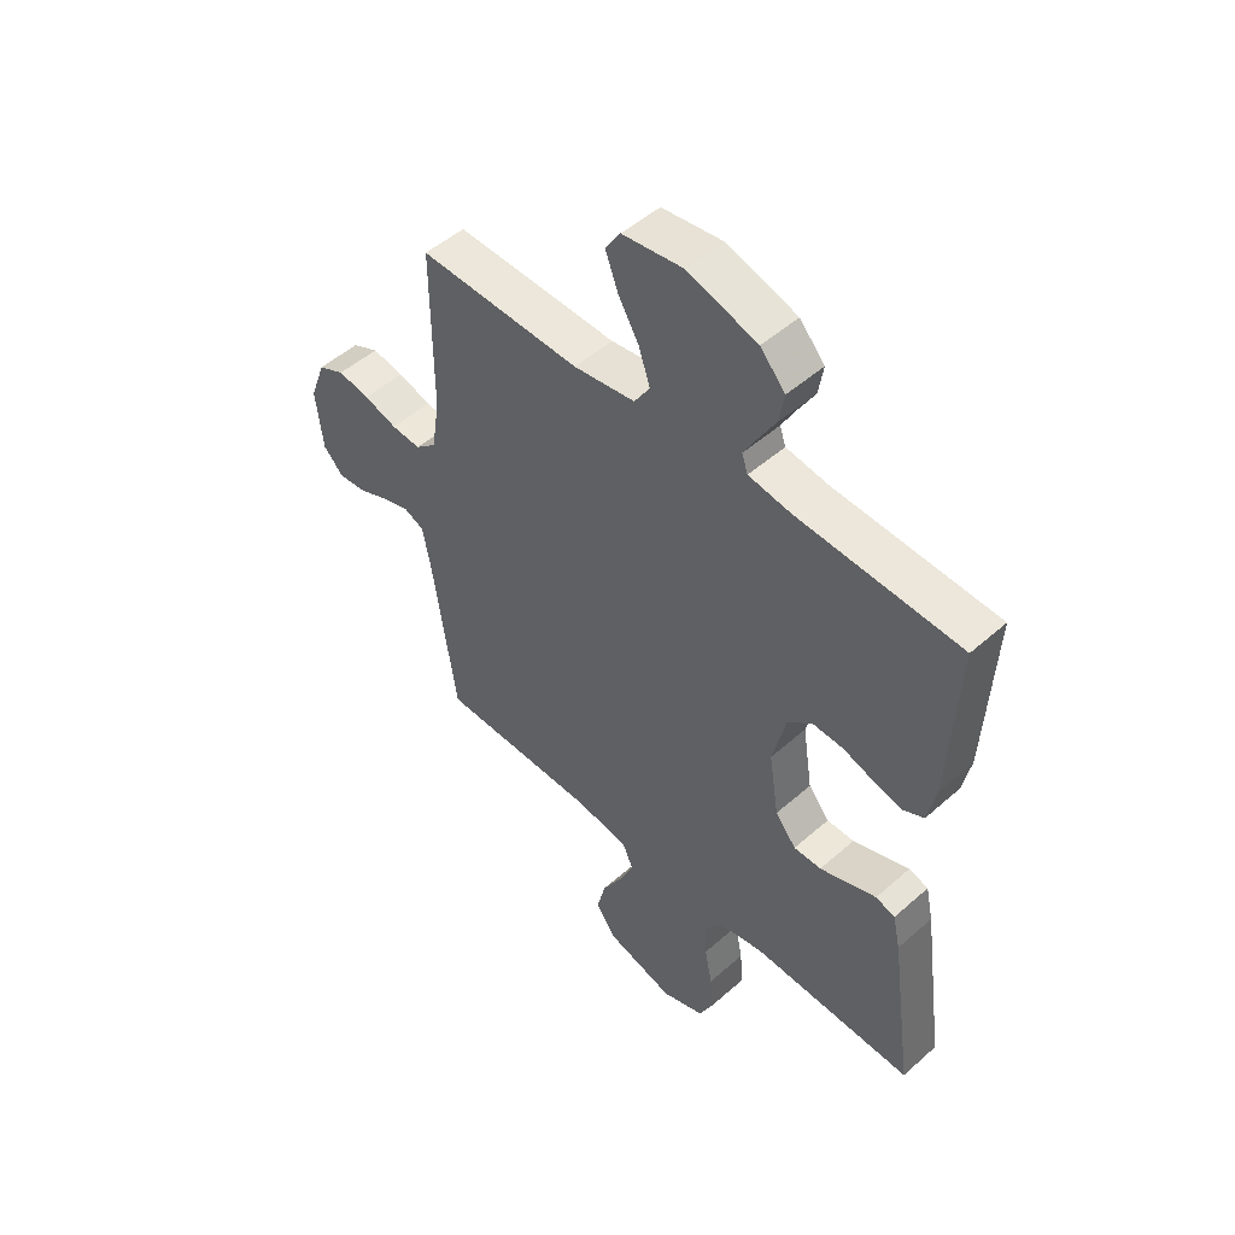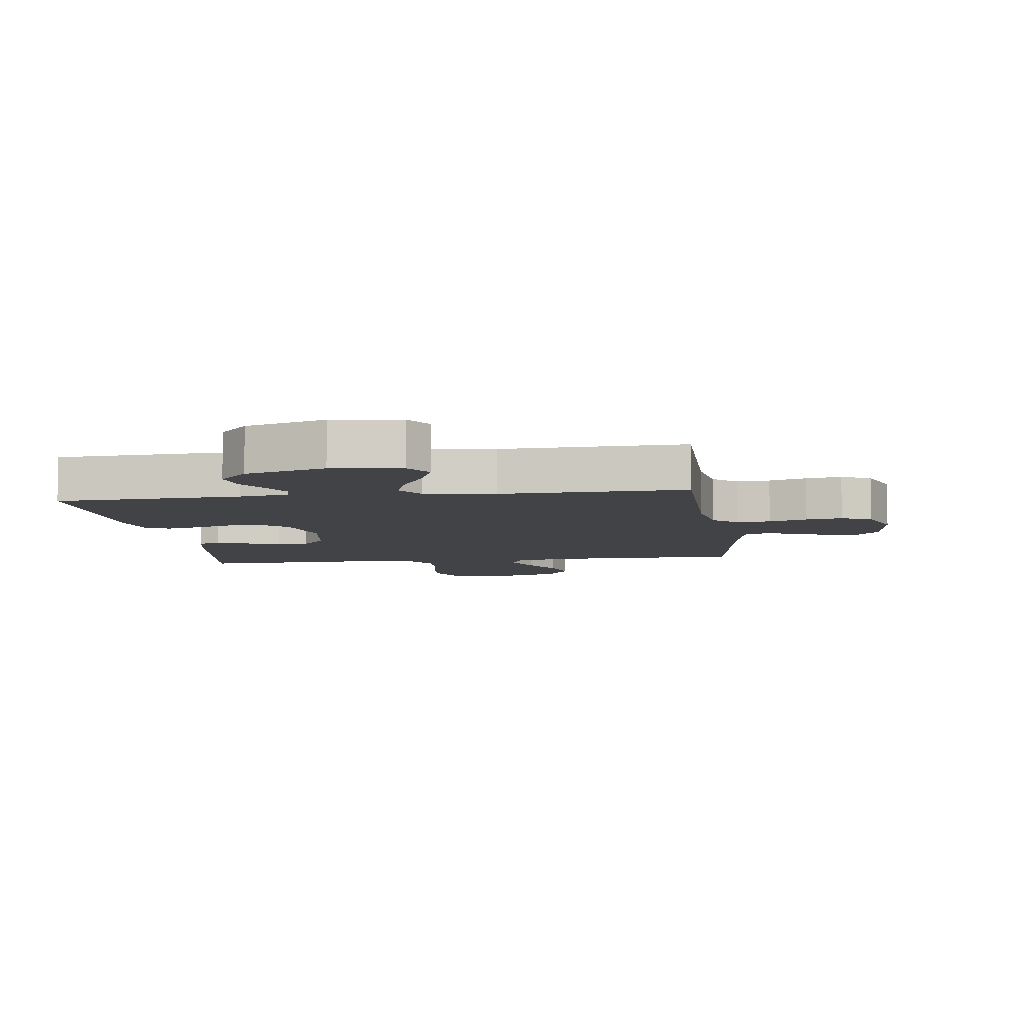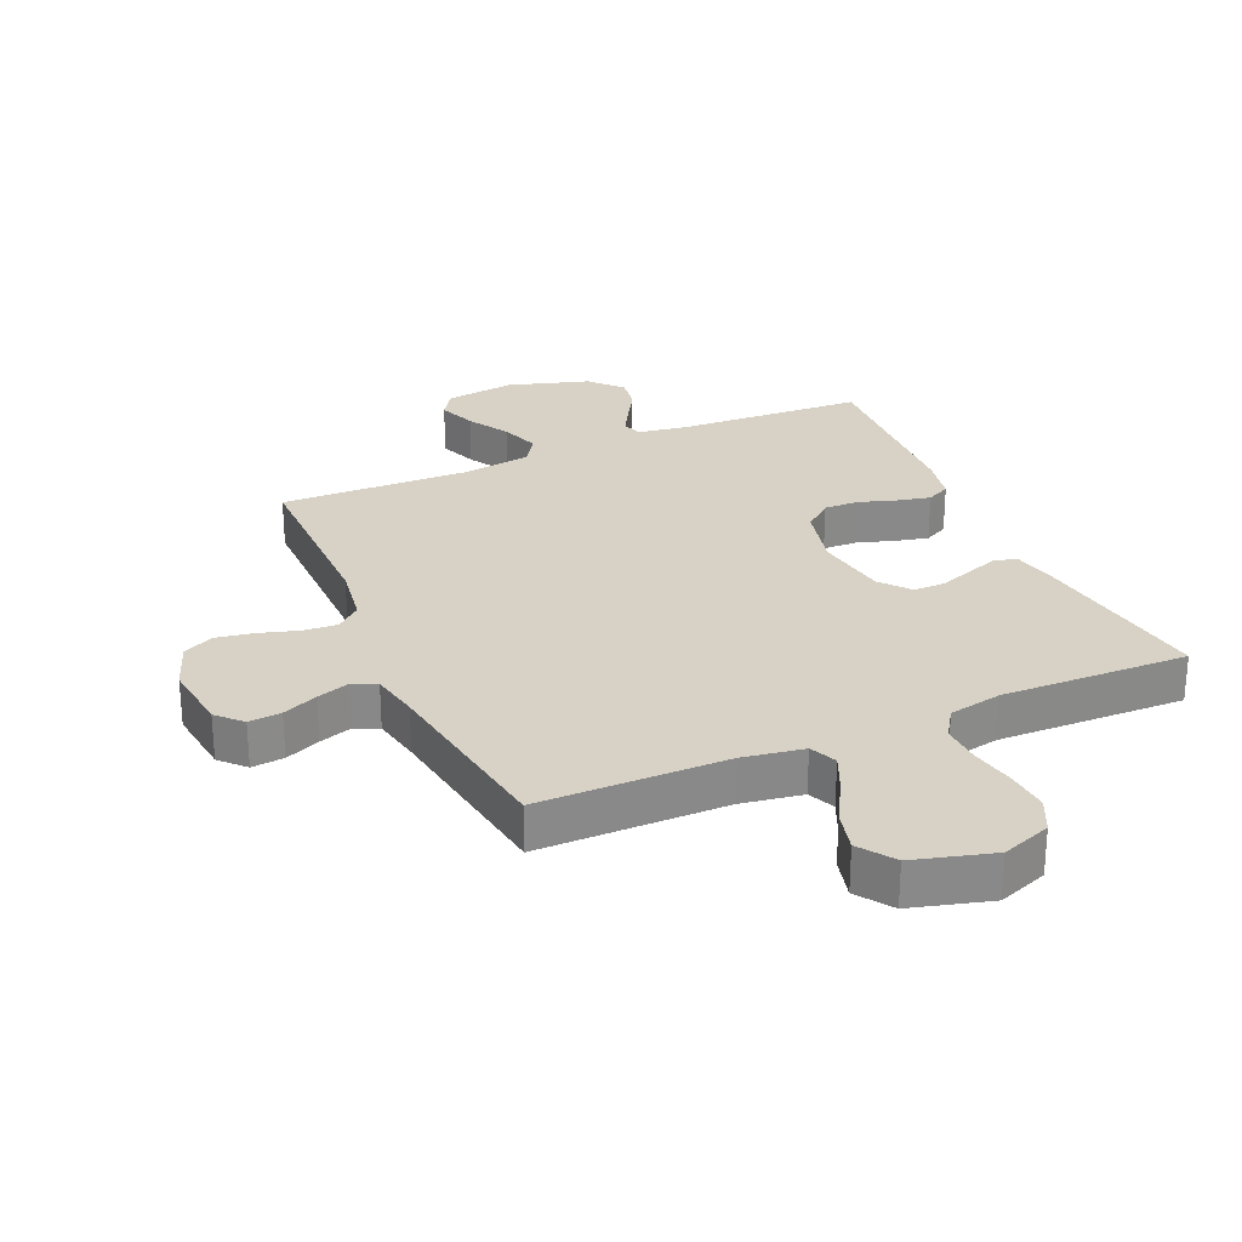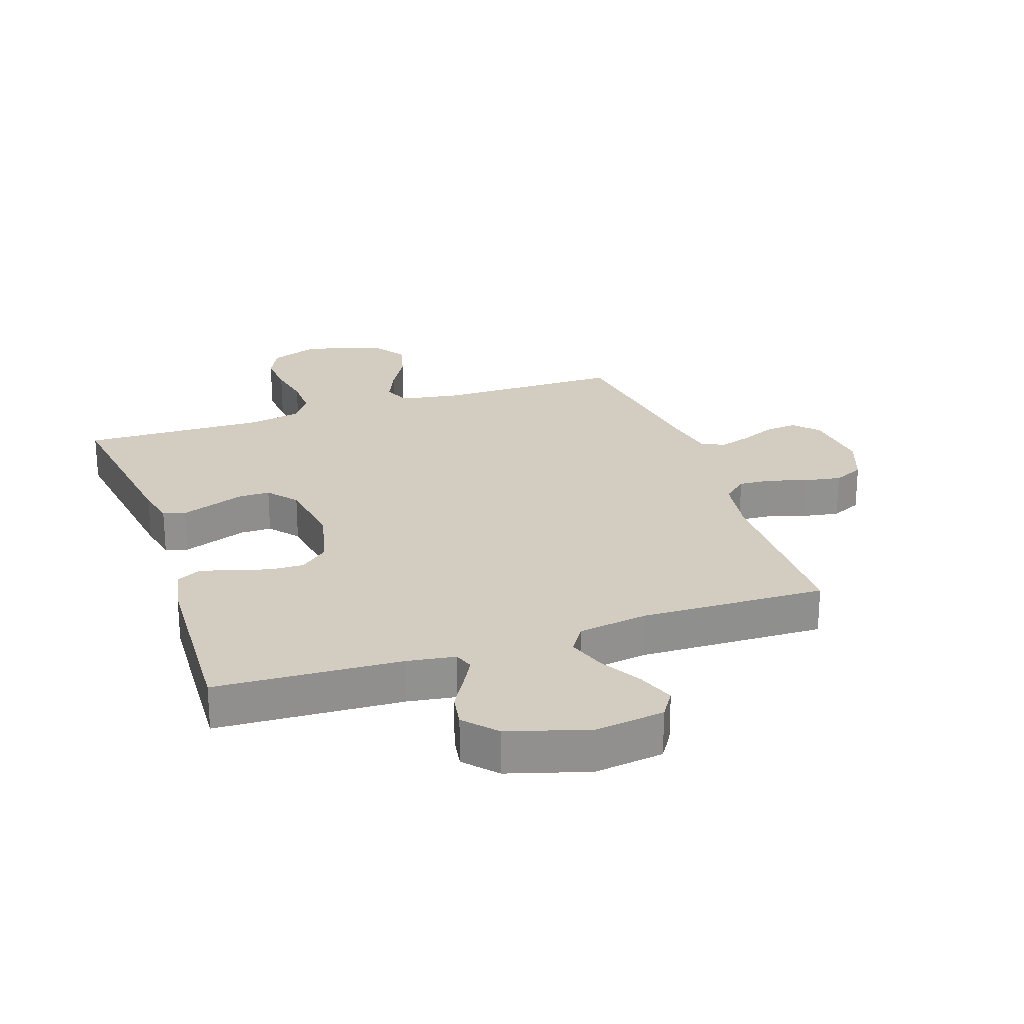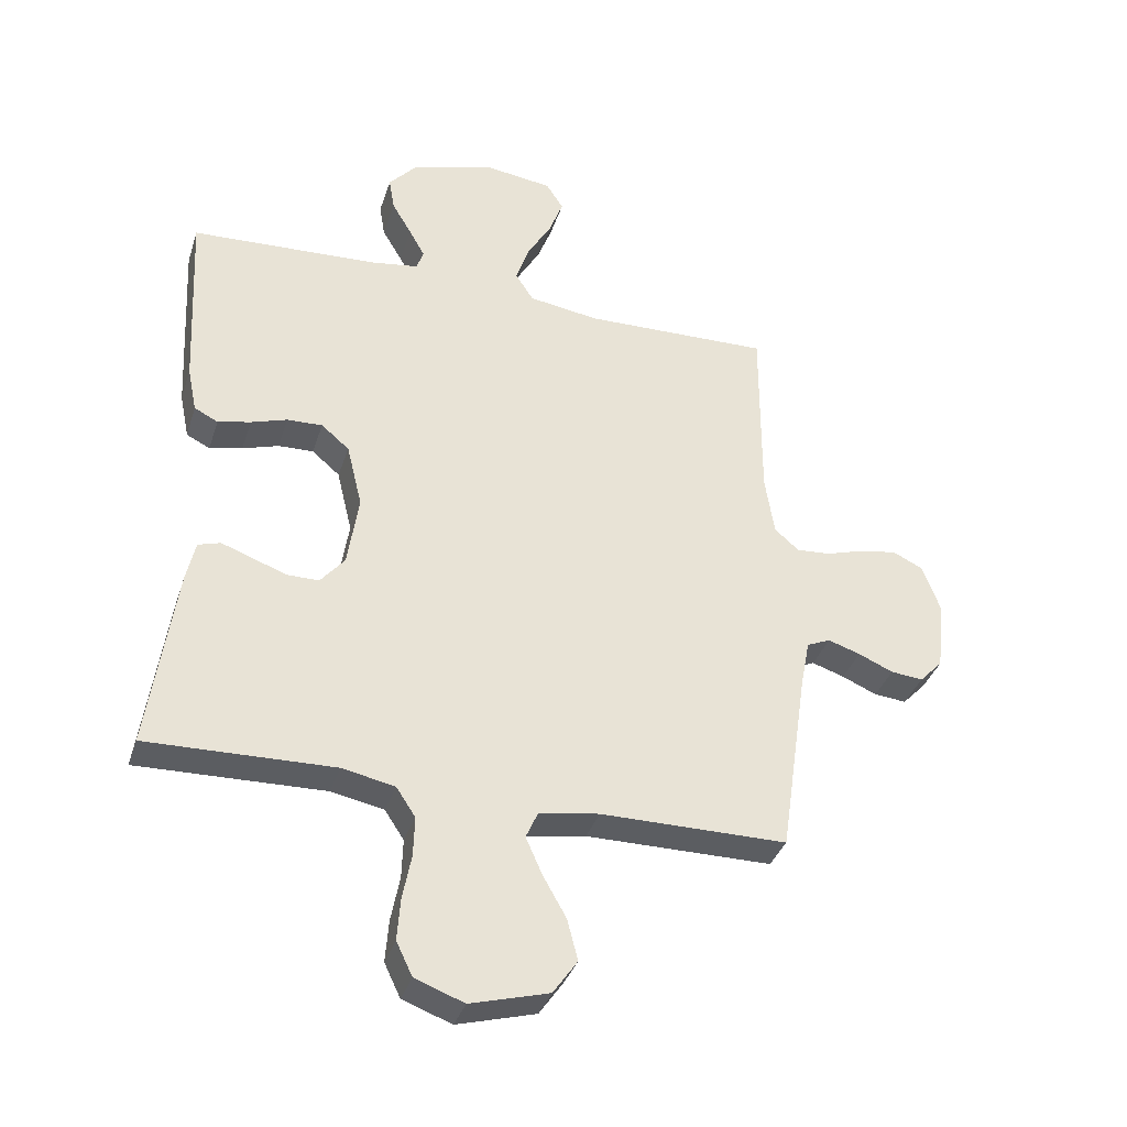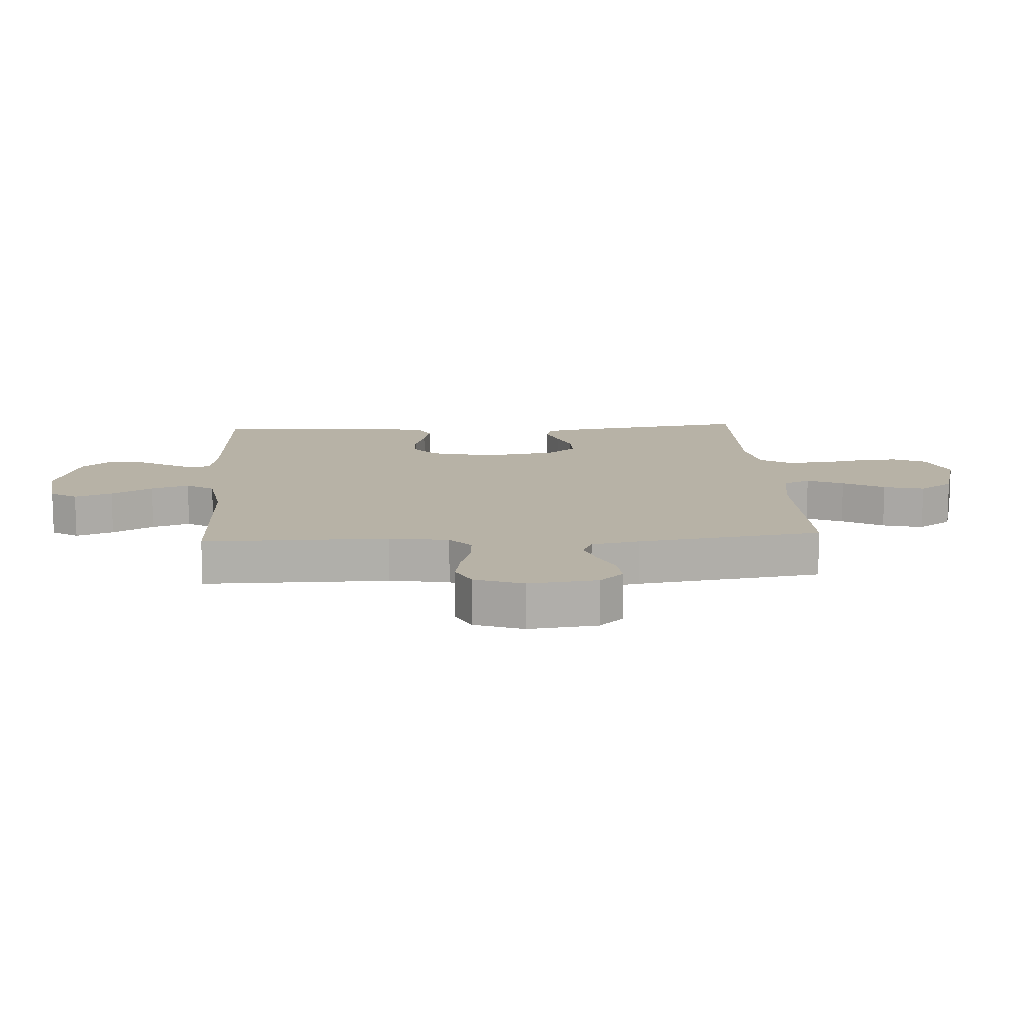
<metadata>
{"format":"obj","ext":"obj","renderer":"f3d","projection":"perspective","resolution":1024,"background":"white","views":[{"elev":50.0,"azim":-134.1,"up":"+Z"},{"elev":-7.0,"azim":7.8,"up":"+Y"},{"elev":27.2,"azim":156.2,"up":"+Y"},{"elev":24.5,"azim":-18.8,"up":"+Y"},{"elev":-36.1,"azim":-17.1,"up":"+Z"},{"elev":12.4,"azim":86.4,"up":"+Y"}]}
</metadata>
<code>
v -0.5 0.07 0.5
v -0.2 0.07 0.515
v -0.121 0.07 0.527
v -0.11 0.07 0.559
v -0.135 0.07 0.604
v -0.167 0.07 0.658
v -0.176 0.07 0.712
v -0.13 0.07 0.763
v 0 0.07 0.802
v 0.112 0.07 0.787
v 0.14 0.07 0.744
v 0.117 0.07 0.683
v 0.078 0.07 0.616
v 0.057 0.07 0.554
v 0.086 0.07 0.509
v 0.2 0.07 0.492
v 0.5 0.07 0.5
v 0.499 0.07 0.2
v 0.514 0.07 0.103
v 0.553 0.07 0.069
v 0.608 0.07 0.073
v 0.67 0.07 0.092
v 0.729 0.07 0.102
v 0.778 0.07 0.079
v 0.807 0.07 0
v 0.794 0.07 -0.112
v 0.757 0.07 -0.151
v 0.705 0.07 -0.146
v 0.649 0.07 -0.122
v 0.597 0.07 -0.105
v 0.559 0.07 -0.122
v 0.544 0.07 -0.2
v 0.5 0.07 -0.5
v 0.2 0.07 -0.501
v 0.103 0.07 -0.517
v 0.084 0.07 -0.56
v 0.11 0.07 -0.619
v 0.148 0.07 -0.686
v 0.165 0.07 -0.752
v 0.126 0.07 -0.808
v 0 0.07 -0.843
v -0.079 0.07 -0.814
v -0.105 0.07 -0.76
v -0.1 0.07 -0.692
v -0.086 0.07 -0.62
v -0.084 0.07 -0.556
v -0.115 0.07 -0.509
v -0.2 0.07 -0.492
v -0.5 0.07 -0.5
v -0.457 0.07 -0.2
v -0.443 0.07 -0.137
v -0.407 0.07 -0.126
v -0.357 0.07 -0.144
v -0.302 0.07 -0.164
v -0.251 0.07 -0.164
v -0.212 0.07 -0.117
v -0.194 0.07 0
v -0.219 0.07 0.103
v -0.264 0.07 0.141
v -0.321 0.07 0.139
v -0.379 0.07 0.12
v -0.432 0.07 0.108
v -0.47 0.07 0.127
v -0.485 0.07 0.2
v -0.5 0 0.5
v -0.2 0 0.515
v -0.121 0 0.527
v -0.11 0 0.559
v -0.135 0 0.604
v -0.167 0 0.658
v -0.176 0 0.712
v -0.13 0 0.763
v 0 0 0.802
v 0.112 0 0.787
v 0.14 0 0.744
v 0.117 0 0.683
v 0.078 0 0.616
v 0.057 0 0.554
v 0.086 0 0.509
v 0.2 0 0.492
v 0.5 0 0.5
v 0.499 0 0.2
v 0.514 0 0.103
v 0.553 0 0.069
v 0.608 0 0.073
v 0.67 0 0.092
v 0.729 0 0.102
v 0.778 0 0.079
v 0.807 0 0
v 0.794 0 -0.112
v 0.757 0 -0.151
v 0.705 0 -0.146
v 0.649 0 -0.122
v 0.597 0 -0.105
v 0.559 0 -0.122
v 0.544 0 -0.2
v 0.5 0 -0.5
v 0.2 0 -0.501
v 0.103 0 -0.517
v 0.084 0 -0.56
v 0.11 0 -0.619
v 0.148 0 -0.686
v 0.165 0 -0.752
v 0.126 0 -0.808
v 0 0 -0.843
v -0.079 0 -0.814
v -0.105 0 -0.76
v -0.1 0 -0.692
v -0.086 0 -0.62
v -0.084 0 -0.556
v -0.115 0 -0.509
v -0.2 0 -0.492
v -0.5 0 -0.5
v -0.457 0 -0.2
v -0.443 0 -0.137
v -0.407 0 -0.126
v -0.357 0 -0.144
v -0.302 0 -0.164
v -0.251 0 -0.164
v -0.212 0 -0.117
v -0.194 0 0
v -0.219 0 0.103
v -0.264 0 0.141
v -0.321 0 0.139
v -0.379 0 0.12
v -0.432 0 0.108
v -0.47 0 0.127
v -0.485 0 0.2
f 63 64 1 2
f 60 61 62 63
f 60 63 2 3
f 59 60 3
f 58 59 3
f 57 58 3 4
f 51 52 53 54
f 49 50 51 54
f 48 49 54 55
f 47 48 55 56
f 42 43 44 45
f 42 45 46
f 41 42 46
f 40 41 46
f 37 38 39 40
f 36 37 40 46
f 35 36 46 47
f 32 33 34
f 31 32 34 35
f 26 27 28 29
f 26 29 30
f 25 26 30
f 24 25 30 31
f 21 22 23 24
f 20 21 24 31
f 16 17 18
f 15 16 18 19
f 10 11 12 13
f 10 13 14
f 9 10 14
f 8 9 14
f 5 6 7 8
f 4 5 8 14
f 57 4 14 15
f 19 20 31 35
f 35 47 56 57
f 15 19 35 57
f 66 65 128 127
f 127 126 125 124
f 67 66 127 124
f 67 124 123
f 67 123 122
f 68 67 122 121
f 118 117 116 115
f 118 115 114 113
f 119 118 113 112
f 120 119 112 111
f 109 108 107 106
f 110 109 106
f 110 106 105
f 110 105 104
f 104 103 102 101
f 110 104 101 100
f 111 110 100 99
f 98 97 96
f 99 98 96 95
f 93 92 91 90
f 94 93 90
f 94 90 89
f 95 94 89 88
f 88 87 86 85
f 95 88 85 84
f 82 81 80
f 83 82 80 79
f 77 76 75 74
f 78 77 74
f 78 74 73
f 78 73 72
f 72 71 70 69
f 78 72 69 68
f 79 78 68 121
f 99 95 84 83
f 121 120 111 99
f 121 99 83 79
f 1 65 66 2
f 2 66 67 3
f 3 67 68 4
f 4 68 69 5
f 5 69 70 6
f 6 70 71 7
f 7 71 72 8
f 8 72 73 9
f 9 73 74 10
f 10 74 75 11
f 11 75 76 12
f 12 76 77 13
f 13 77 78 14
f 14 78 79 15
f 15 79 80 16
f 16 80 81 17
f 17 81 82 18
f 18 82 83 19
f 19 83 84 20
f 20 84 85 21
f 21 85 86 22
f 22 86 87 23
f 23 87 88 24
f 24 88 89 25
f 25 89 90 26
f 26 90 91 27
f 27 91 92 28
f 28 92 93 29
f 29 93 94 30
f 30 94 95 31
f 31 95 96 32
f 32 96 97 33
f 33 97 98 34
f 34 98 99 35
f 35 99 100 36
f 36 100 101 37
f 37 101 102 38
f 38 102 103 39
f 39 103 104 40
f 40 104 105 41
f 41 105 106 42
f 42 106 107 43
f 43 107 108 44
f 44 108 109 45
f 45 109 110 46
f 46 110 111 47
f 47 111 112 48
f 48 112 113 49
f 49 113 114 50
f 50 114 115 51
f 51 115 116 52
f 52 116 117 53
f 53 117 118 54
f 54 118 119 55
f 55 119 120 56
f 56 120 121 57
f 57 121 122 58
f 58 122 123 59
f 59 123 124 60
f 60 124 125 61
f 61 125 126 62
f 62 126 127 63
f 63 127 128 64
f 64 128 65 1

</code>
